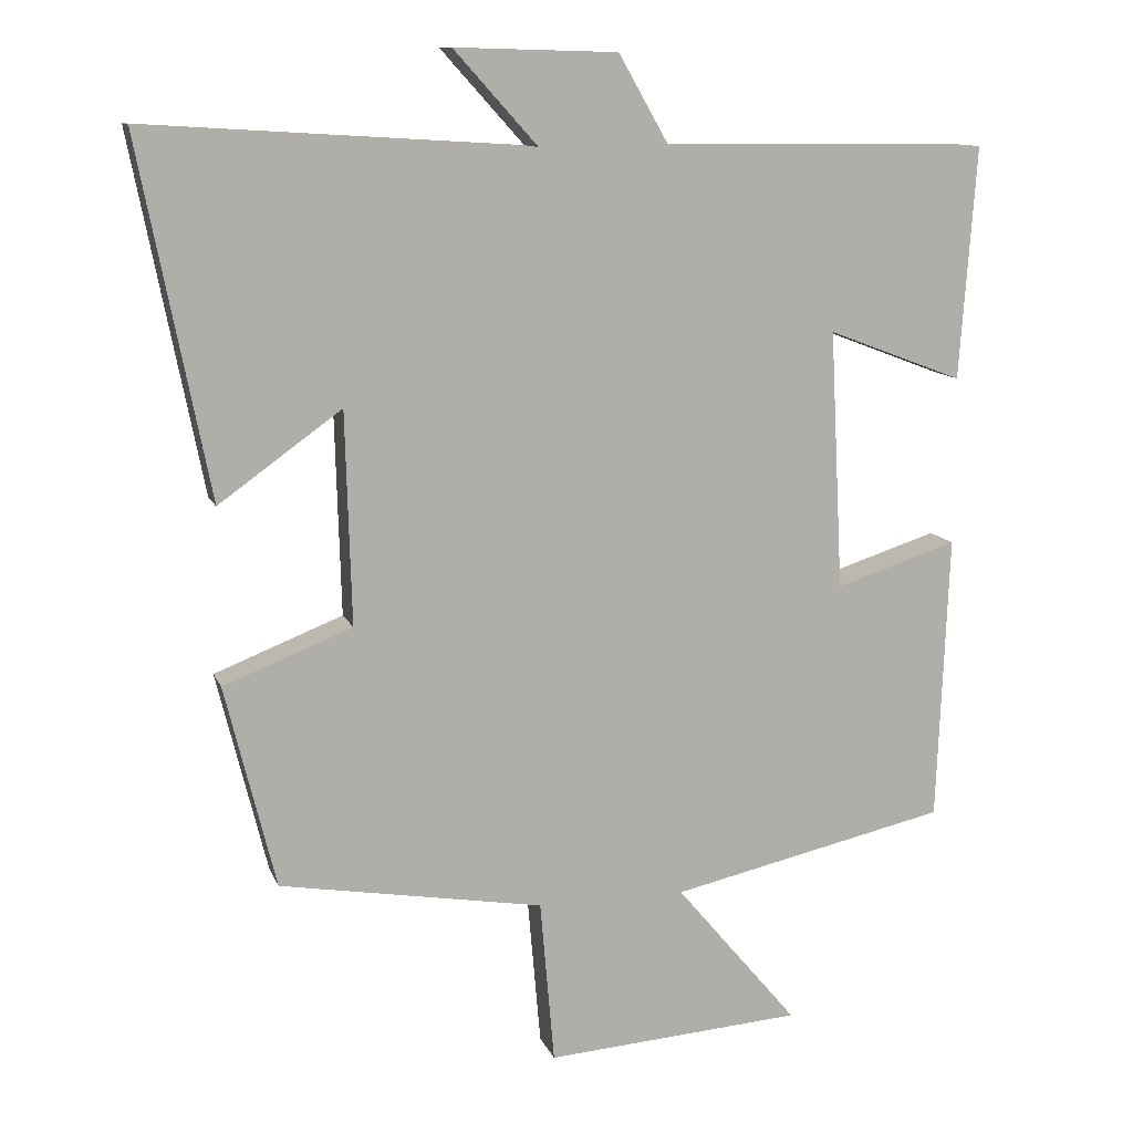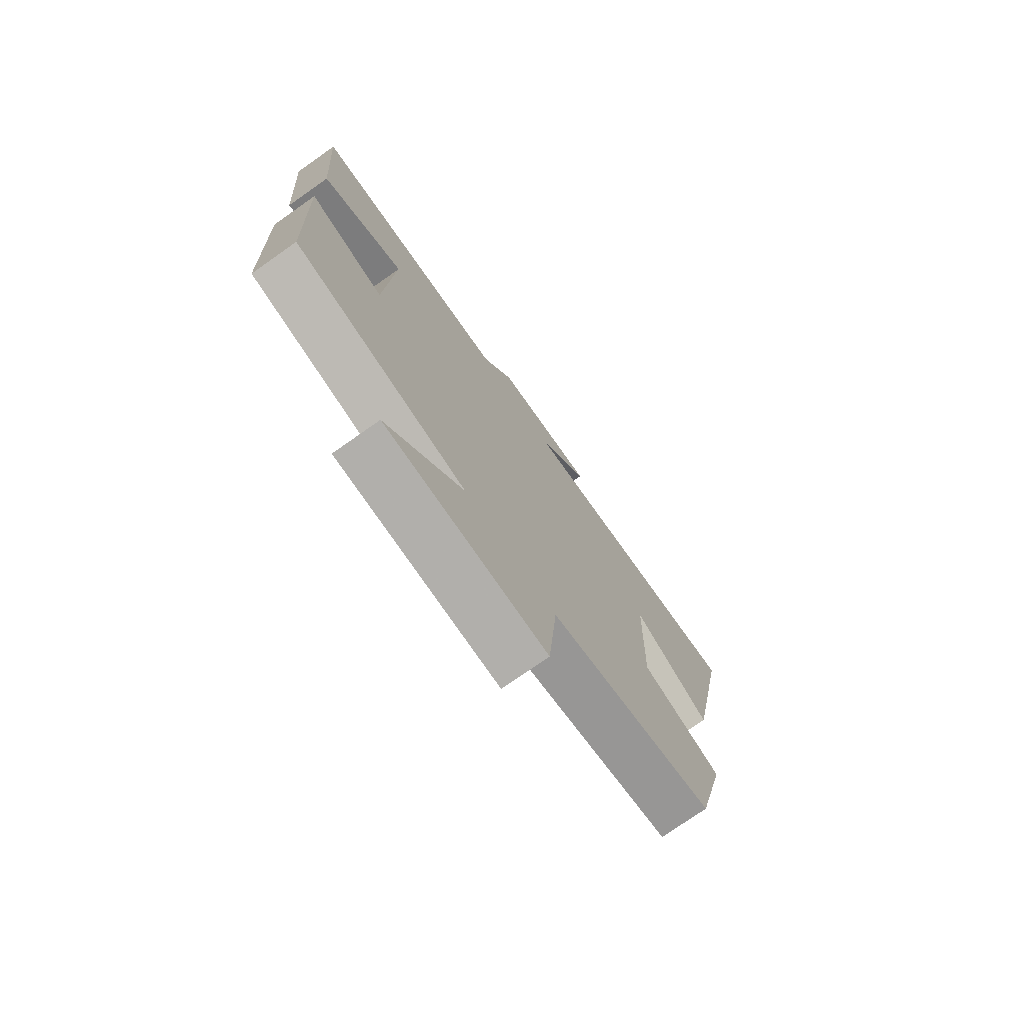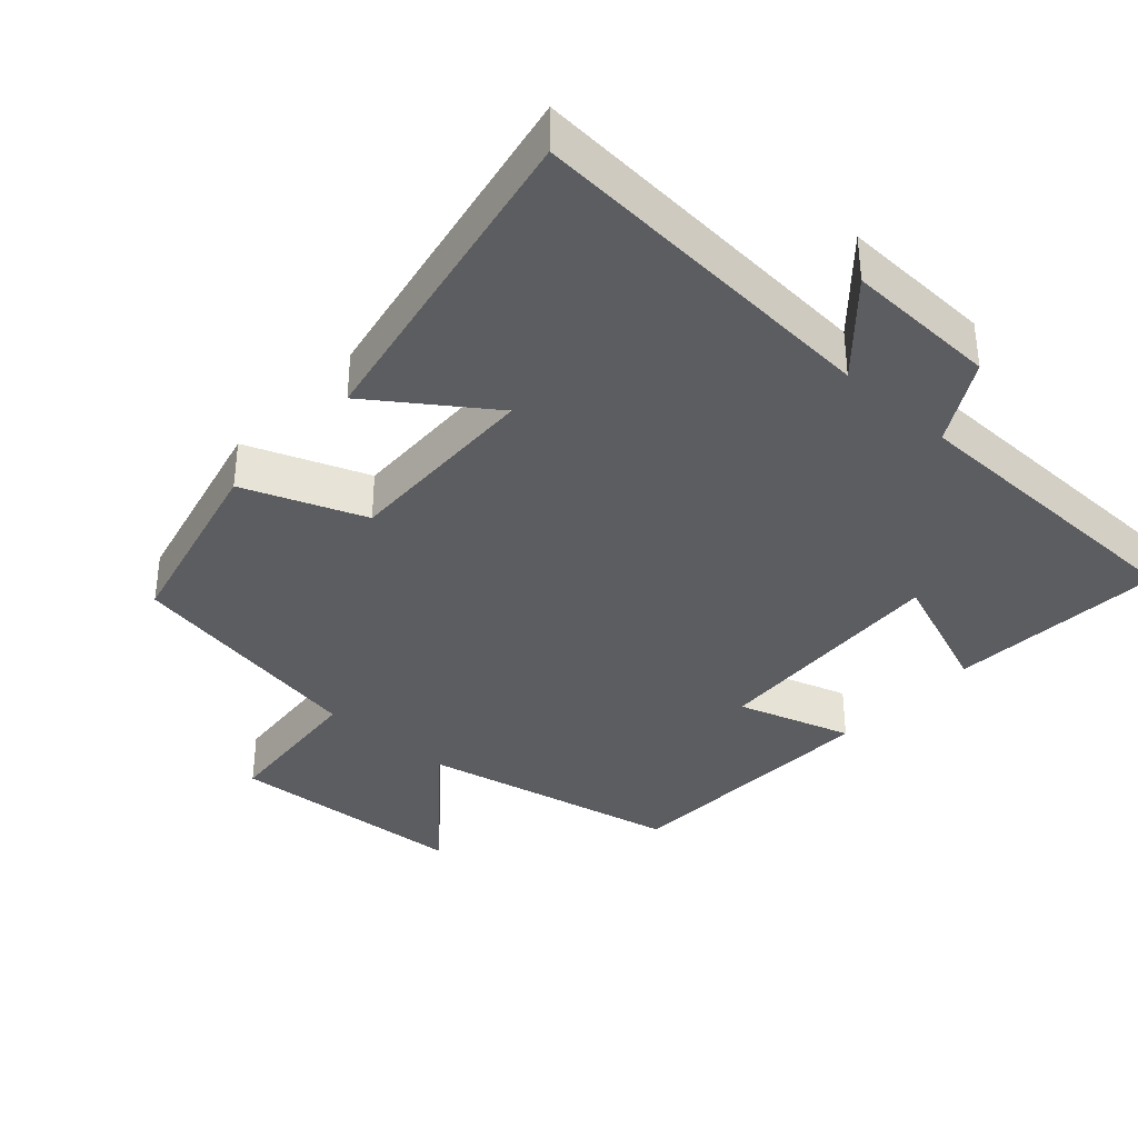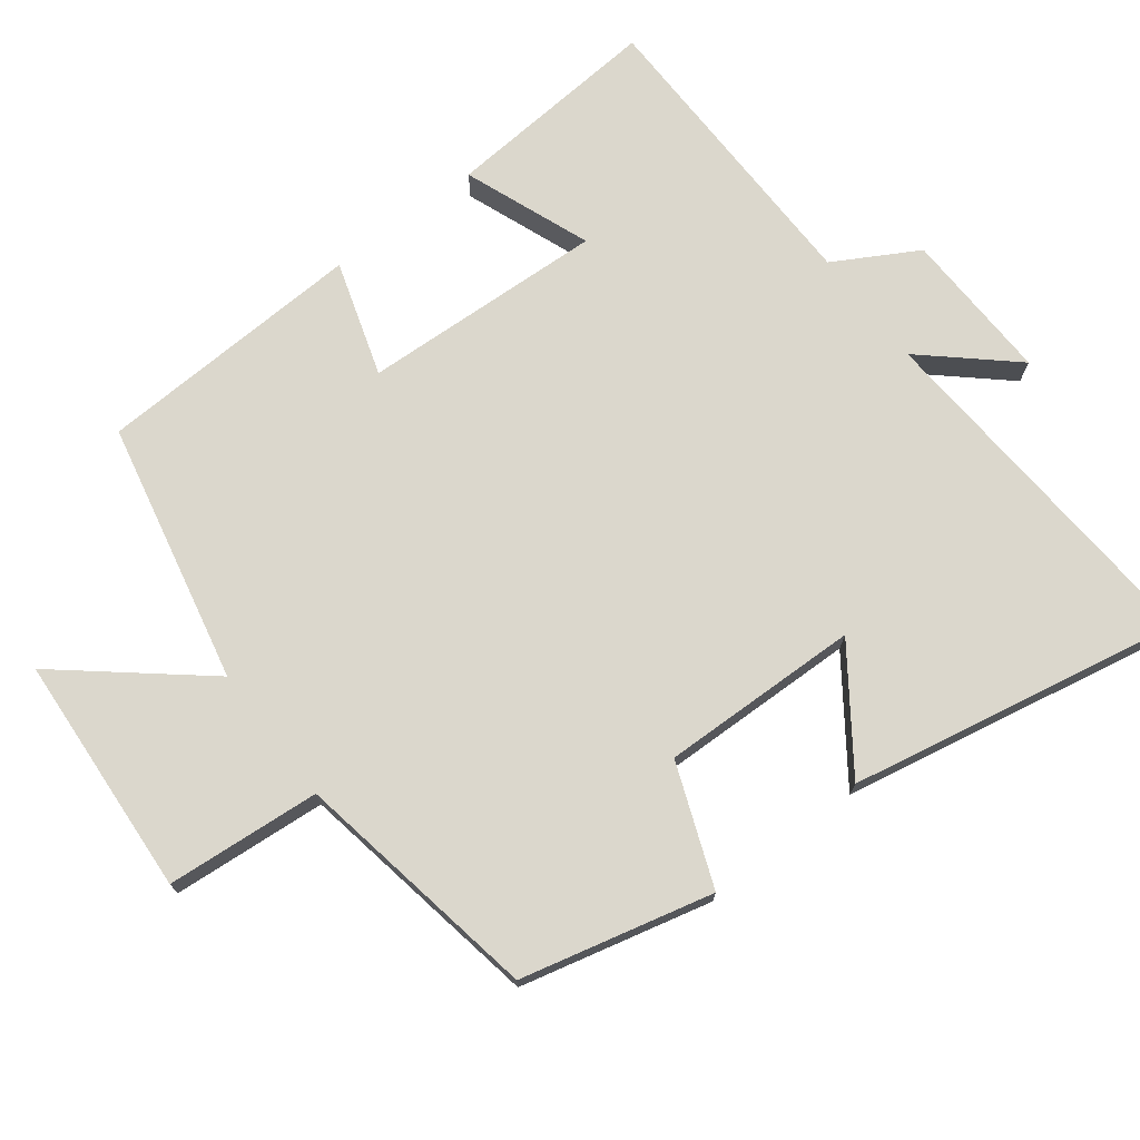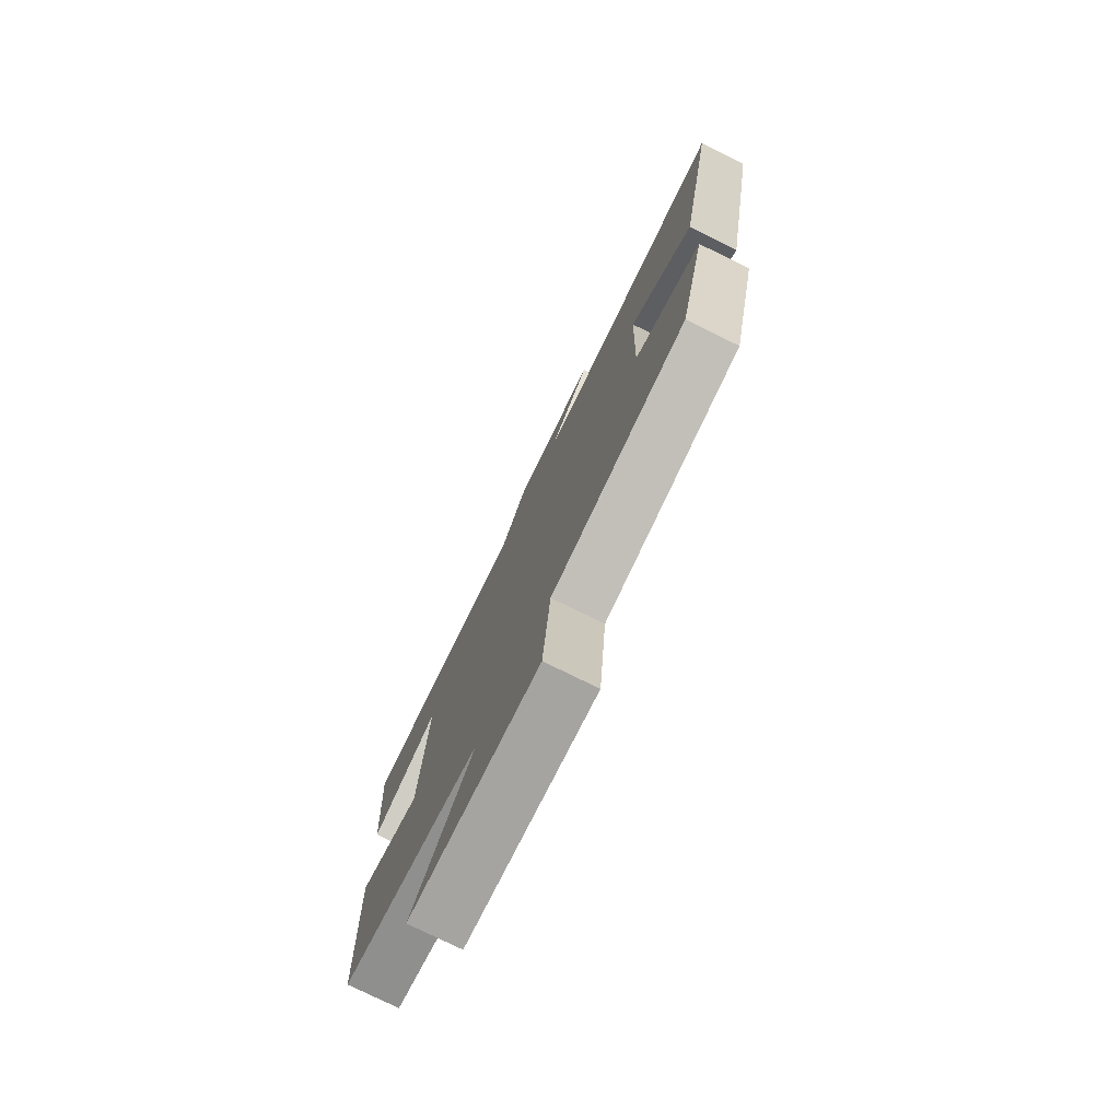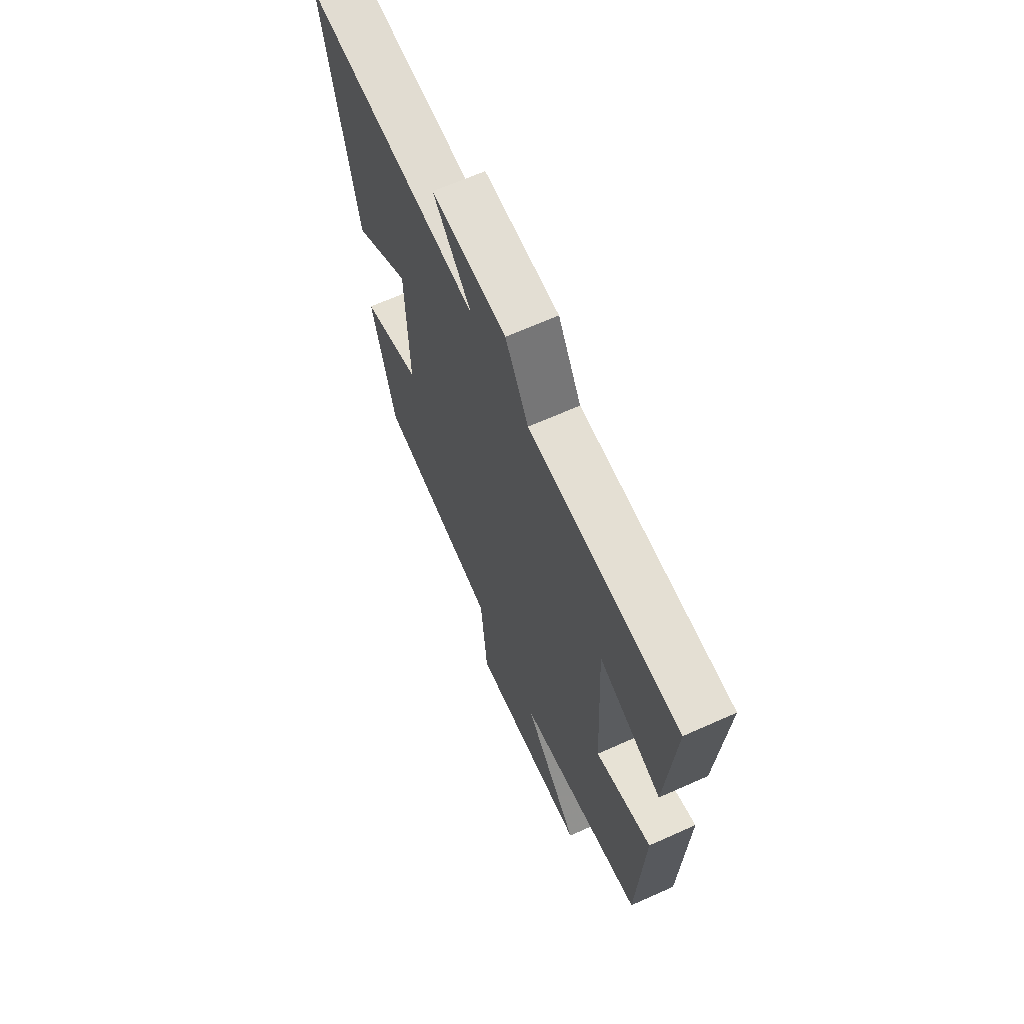
<metadata>
{"format":"obj","ext":"obj","renderer":"f3d","projection":"perspective","resolution":1024,"background":"white","views":[{"elev":11.5,"azim":-16.0,"up":"+Z"},{"elev":-75.5,"azim":125.1,"up":"+Z"},{"elev":-36.7,"azim":-42.4,"up":"+Y"},{"elev":73.2,"azim":-127.7,"up":"+Y"},{"elev":-77.3,"azim":-116.2,"up":"+Z"},{"elev":66.1,"azim":65.8,"up":"+Z"}]}
</metadata>
<code>
v 0.485 0.07 -0.418
v 0.116 0.07 -0.5
v 0.279 0.07 -0.694
v -0.063 0.07 -0.718
v -0.082 0.07 -0.5
v -0.433 0.07 -0.44
v -0.5 0.07 -0.17
v -0.329 0.07 -0.103
v -0.337 0.07 0.179
v -0.5 0.07 0.062
v -0.593 0.07 0.532
v -0.082 0.07 0.5
v -0.193 0.07 0.623
v 0.023 0.07 0.617
v 0.09 0.07 0.5
v 0.522 0.07 0.495
v 0.5 0.07 0.187
v 0.32 0.07 0.255
v 0.338 0.07 -0.089
v 0.5 0.07 -0.037
v 0.485 0 -0.418
v 0.116 0 -0.5
v 0.279 0 -0.694
v -0.063 0 -0.718
v -0.082 0 -0.5
v -0.433 0 -0.44
v -0.5 0 -0.17
v -0.329 0 -0.103
v -0.337 0 0.179
v -0.5 0 0.062
v -0.593 0 0.532
v -0.082 0 0.5
v -0.193 0 0.623
v 0.023 0 0.617
v 0.09 0 0.5
v 0.522 0 0.495
v 0.5 0 0.187
v 0.32 0 0.255
v 0.338 0 -0.089
v 0.5 0 -0.037
f 19 20 1 2
f 18 19 2
f 15 16 17 18
f 15 18 2
f 12 13 14 15
f 12 15 2
f 9 10 11 12
f 8 9 12 2
f 7 8 2
f 6 7 2
f 5 6 2
f 2 3 4 5
f 22 21 40 39
f 22 39 38
f 38 37 36 35
f 22 38 35
f 35 34 33 32
f 22 35 32
f 32 31 30 29
f 22 32 29 28
f 22 28 27
f 22 27 26
f 22 26 25
f 25 24 23 22
f 1 21 22 2
f 2 22 23 3
f 3 23 24 4
f 4 24 25 5
f 5 25 26 6
f 6 26 27 7
f 7 27 28 8
f 8 28 29 9
f 9 29 30 10
f 10 30 31 11
f 11 31 32 12
f 12 32 33 13
f 13 33 34 14
f 14 34 35 15
f 15 35 36 16
f 16 36 37 17
f 17 37 38 18
f 18 38 39 19
f 19 39 40 20
f 20 40 21 1

</code>
